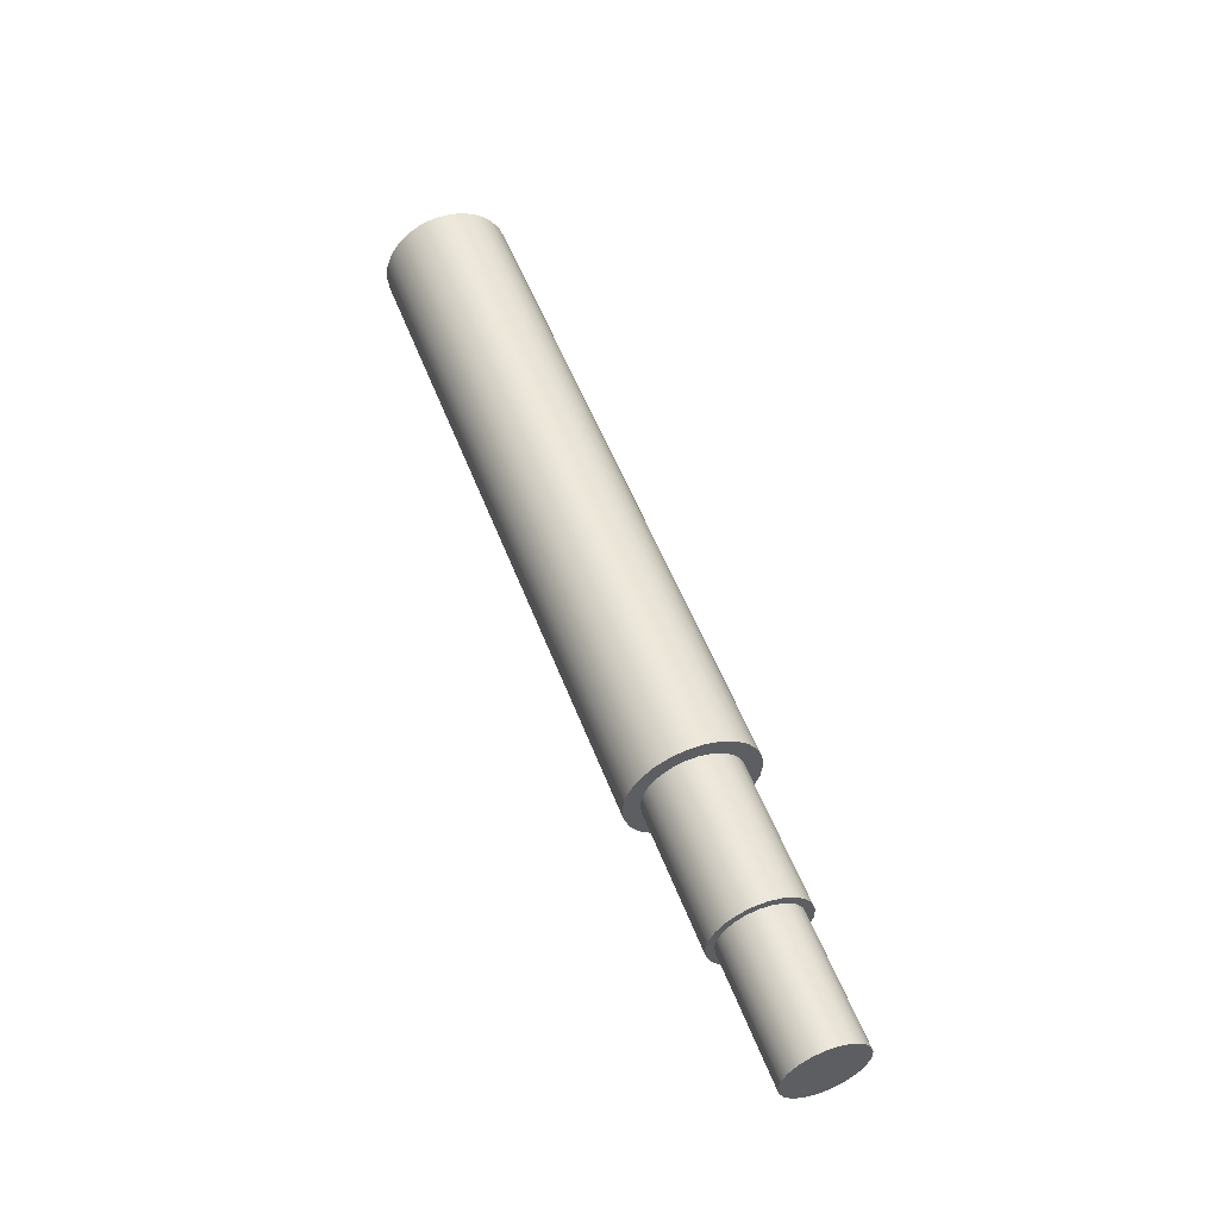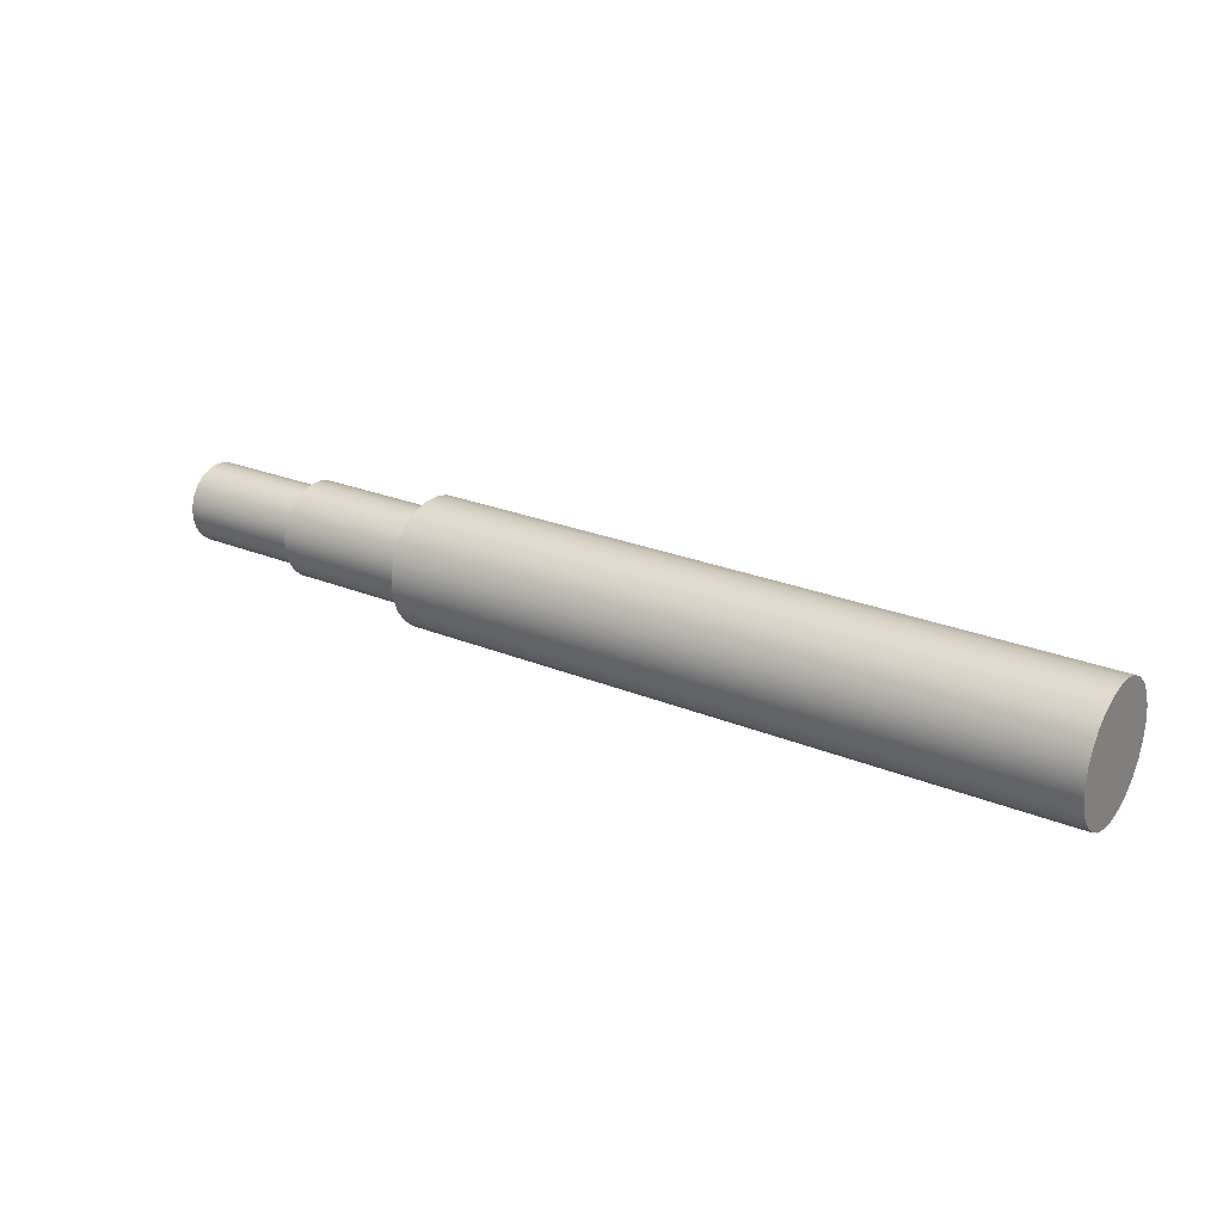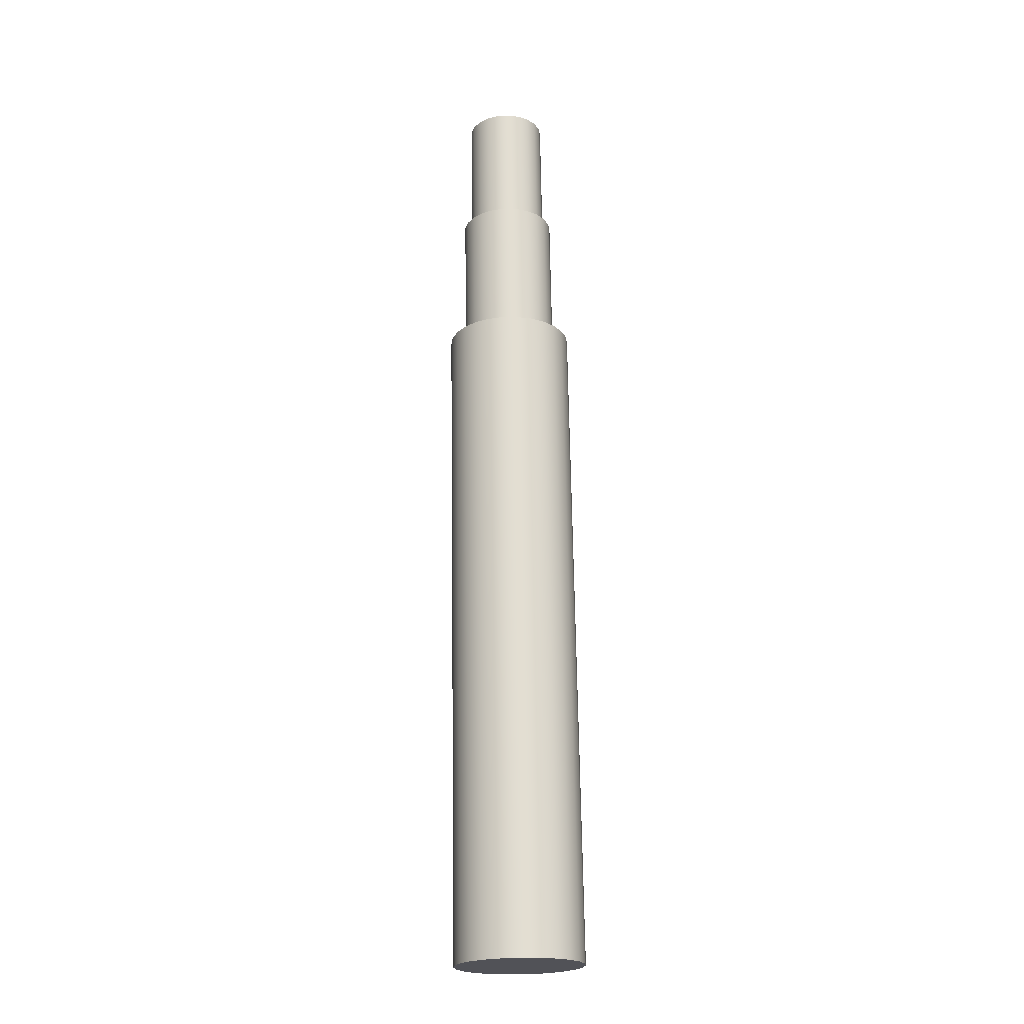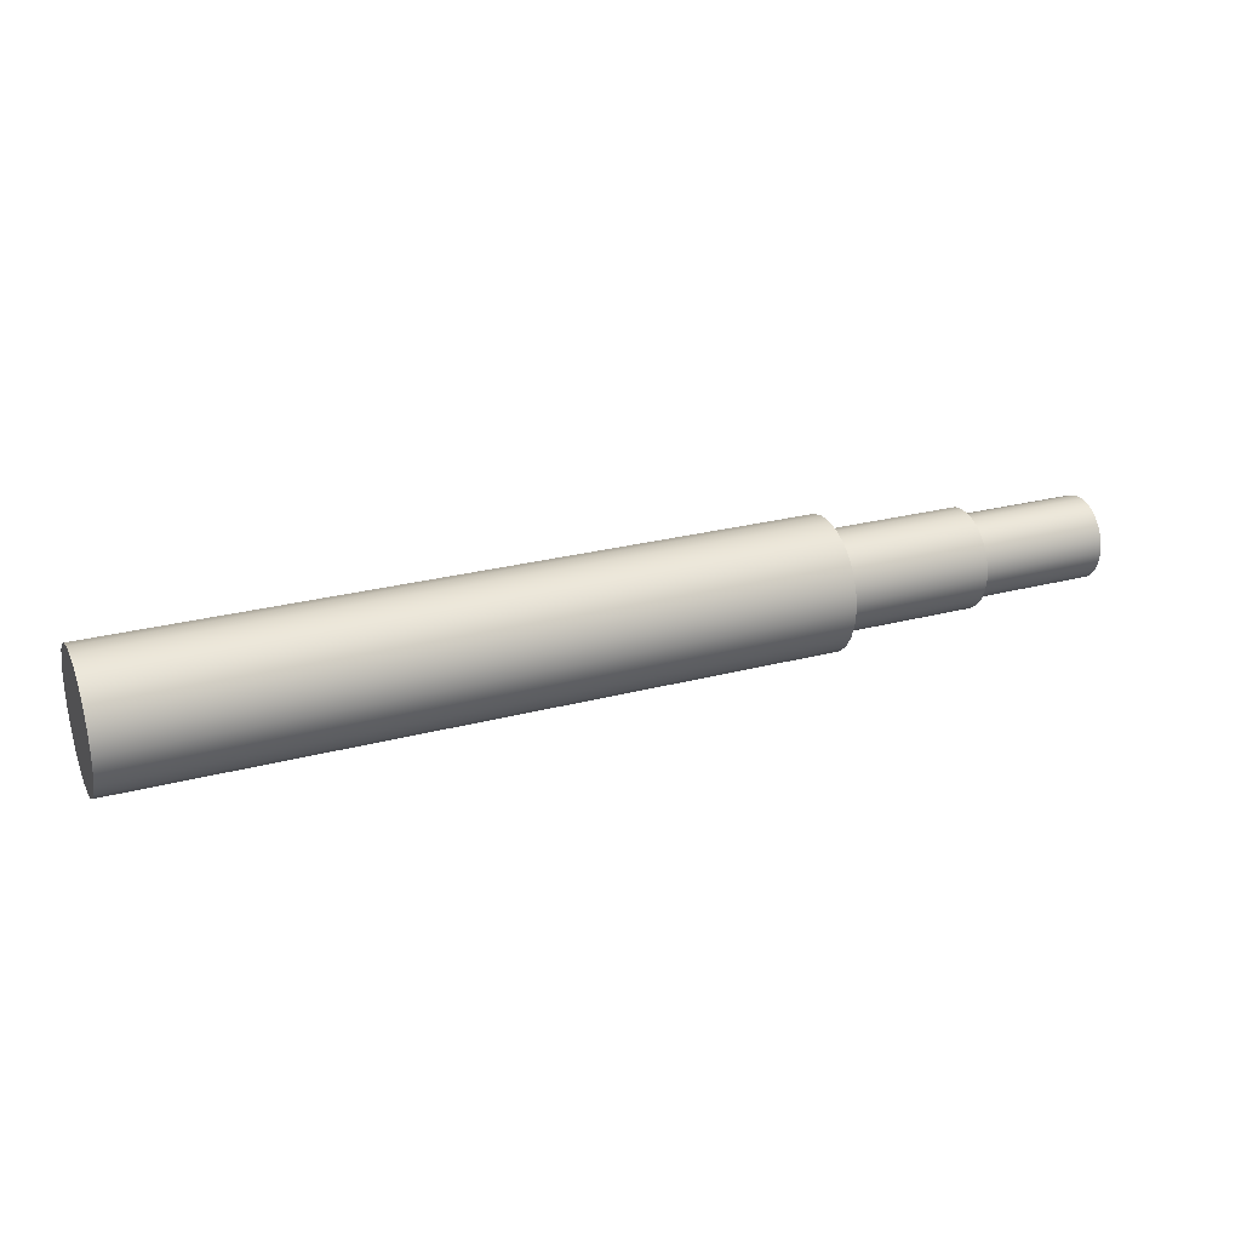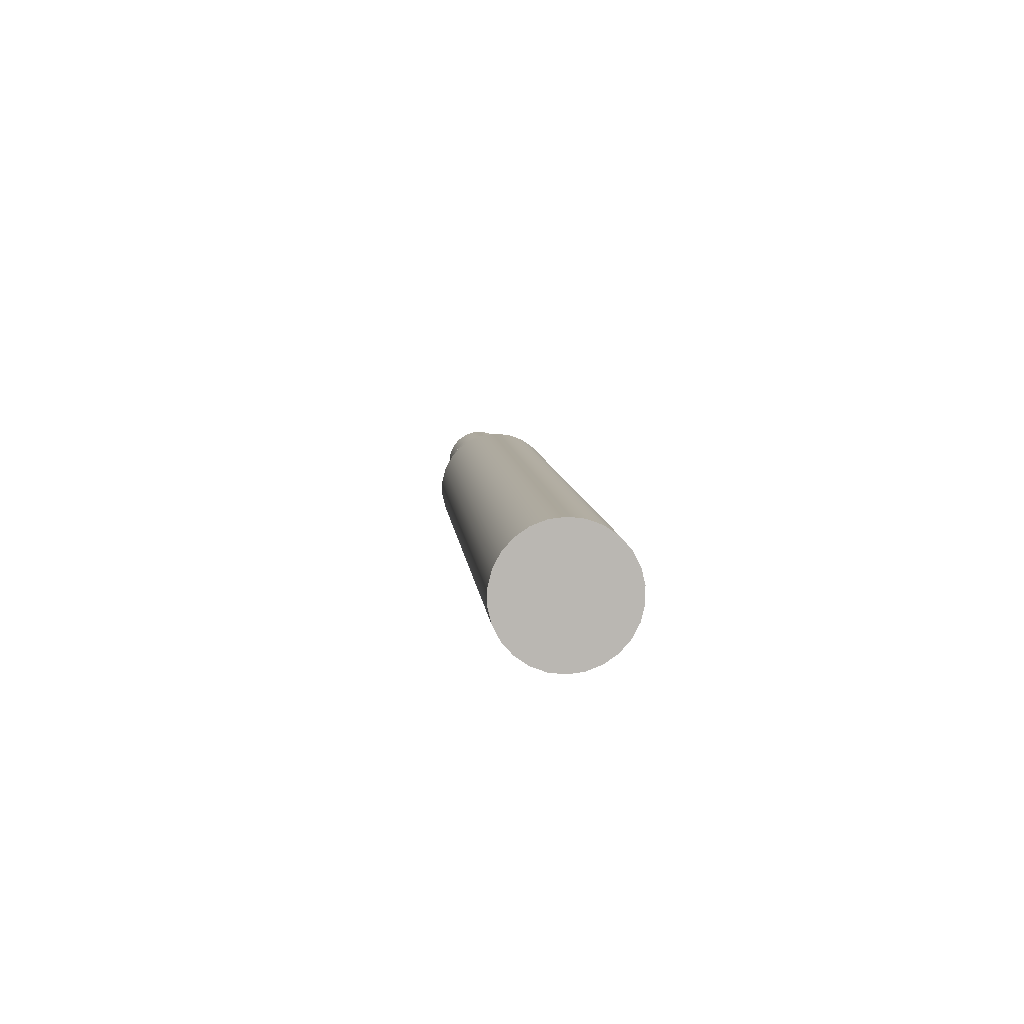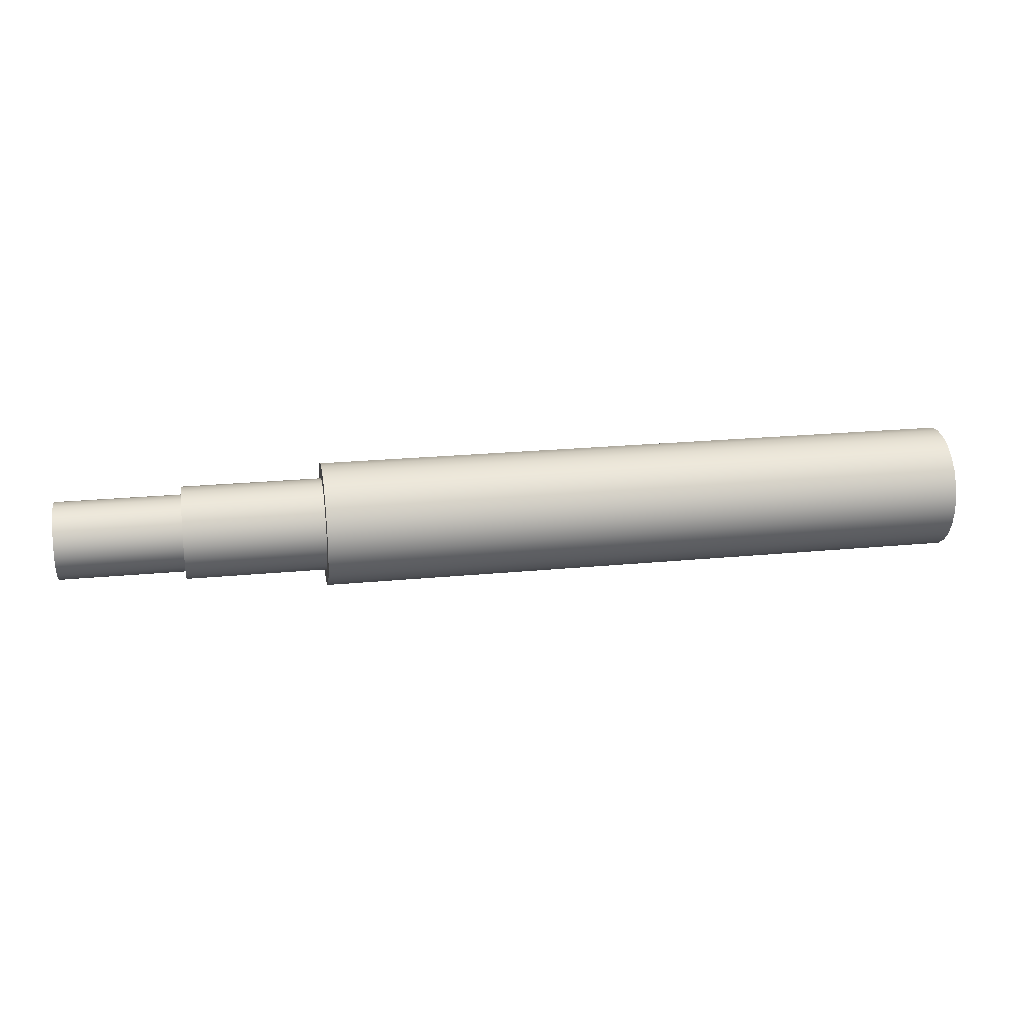
<metadata>
{"format":"obj","ext":"obj","renderer":"f3d","projection":"perspective","resolution":1024,"background":"white","views":[{"elev":53.4,"azim":69.4,"up":"+Z"},{"elev":25.2,"azim":-146.4,"up":"+Z"},{"elev":68.4,"azim":-90.9,"up":"+Z"},{"elev":26.5,"azim":-22.5,"up":"+Z"},{"elev":8.2,"azim":-95.3,"up":"+Y"},{"elev":21.9,"azim":170.3,"up":"+Y"}]}
</metadata>
<code>
v 25.5 -1.5 -1.837e-16
v 25.5 -1.444 0.4047
v 25.5 -1.282 0.7794
v 25.5 -1.024 1.096
v 25.5 -0.6901 1.332
v 25.5 -0.3052 1.469
v 25.5 0.1024 1.497
v 25.5 0.5023 1.413
v 25.5 0.865 1.225
v 25.5 1.164 0.9466
v 25.5 1.376 0.5976
v 25.5 1.486 0.2042
v 25.5 1.486 -0.2042
v 25.5 1.376 -0.5976
v 25.5 1.164 -0.9466
v 25.5 0.865 -1.225
v 25.5 0.5023 -1.413
v 25.5 0.1024 -1.497
v 25.5 -0.3052 -1.469
v 25.5 -0.6901 -1.332
v 25.5 -1.024 -1.096
v 25.5 -1.282 -0.7794
v 25.5 -1.444 -0.4047
v 21 -1.5 -1.837e-16
v 21 -1.444 -0.4047
v 21 -1.282 -0.7794
v 21 -1.024 -1.096
v 21 -0.6901 -1.332
v 21 -0.3052 -1.469
v 21 0.1024 -1.497
v 21 0.5023 -1.413
v 21 0.865 -1.225
v 21 1.164 -0.9466
v 21 1.376 -0.5976
v 21 1.486 -0.2042
v 21 1.486 0.2042
v 21 1.376 0.5976
v 21 1.164 0.9466
v 21 0.865 1.225
v 21 0.5023 1.413
v 21 0.1024 1.497
v 21 -0.3052 1.469
v 21 -0.6901 1.332
v 21 -1.024 1.096
v 21 -1.282 0.7794
v 21 -1.444 0.4047
v 21 -1.5 -1.837e-16
v 25.5 -1.5 -1.837e-16
v 29.5 -1.25 -1.531e-16
v 29.5 -1.194 -0.3684
v 29.5 -1.033 -0.7042
v 29.5 -0.7794 -0.9773
v 29.5 -0.4567 -1.164
v 29.5 -0.09341 -1.247
v 29.5 0.2782 -1.219
v 29.5 0.625 -1.083
v 29.5 0.9163 -0.8502
v 29.5 1.126 -0.5424
v 29.5 1.236 -0.1863
v 29.5 1.236 0.1863
v 29.5 1.126 0.5424
v 29.5 0.9163 0.8502
v 29.5 0.625 1.083
v 29.5 0.2782 1.219
v 29.5 -0.09341 1.247
v 29.5 -0.4567 1.164
v 29.5 -0.7794 0.9773
v 29.5 -1.033 0.7042
v 29.5 -1.194 0.3684
v 21 -1.5 -1.837e-16
v 21 -1.444 0.4047
v 21 -1.282 0.7794
v 21 -1.024 1.096
v 21 -0.6901 1.332
v 21 -0.3052 1.469
v 21 0.1024 1.497
v 21 0.5023 1.413
v 21 0.865 1.225
v 21 1.164 0.9466
v 21 1.376 0.5976
v 21 1.486 0.2042
v 21 1.486 -0.2042
v 21 1.376 -0.5976
v 21 1.164 -0.9466
v 21 0.865 -1.225
v 21 0.5023 -1.413
v 21 0.1024 -1.497
v 21 -0.3052 -1.469
v 21 -0.6901 -1.332
v 21 -1.024 -1.096
v 21 -1.282 -0.7794
v 21 -1.444 -0.4047
v 21 -2 -2.449e-16
v 21 -1.942 -0.4786
v 21 -1.771 -0.9294
v 21 -1.497 -1.326
v 21 -1.136 -1.646
v 21 -0.7092 -1.87
v 21 -0.2411 -1.985
v 21 0.2411 -1.985
v 21 0.7092 -1.87
v 21 1.136 -1.646
v 21 1.497 -1.326
v 21 1.771 -0.9294
v 21 1.942 -0.4786
v 21 2 0
v 21 1.942 0.4786
v 21 1.771 0.9294
v 21 1.497 1.326
v 21 1.136 1.646
v 21 0.7092 1.87
v 21 0.2411 1.985
v 21 -0.2411 1.985
v 21 -0.7092 1.87
v 21 -1.136 1.646
v 21 -1.497 1.326
v 21 -1.771 0.9294
v 21 -1.942 0.4786
v 0 -2 -2.449e-16
v 0 -1.942 0.4786
v 0 -1.771 0.9294
v 0 -1.497 1.326
v 0 -1.136 1.646
v 0 -0.7092 1.87
v 0 -0.2411 1.985
v 0 0.2411 1.985
v 0 0.7092 1.87
v 0 1.136 1.646
v 0 1.497 1.326
v 0 1.771 0.9294
v 0 1.942 0.4786
v 0 2 0
v 0 1.942 -0.4786
v 0 1.771 -0.9294
v 0 1.497 -1.326
v 0 1.136 -1.646
v 0 0.7092 -1.87
v 0 0.2411 -1.985
v 0 -0.2411 -1.985
v 0 -0.7092 -1.87
v 0 -1.136 -1.646
v 0 -1.497 -1.326
v 0 -1.771 -0.9294
v 0 -1.942 -0.4786
v 29.5 -1.25 -1.531e-16
v 29.5 -1.194 0.3684
v 29.5 -1.033 0.7042
v 29.5 -0.7794 0.9773
v 29.5 -0.4567 1.164
v 29.5 -0.09341 1.247
v 29.5 0.2782 1.219
v 29.5 0.625 1.083
v 29.5 0.9163 0.8502
v 29.5 1.126 0.5424
v 29.5 1.236 0.1863
v 29.5 1.236 -0.1863
v 29.5 1.126 -0.5424
v 29.5 0.9163 -0.8502
v 29.5 0.625 -1.083
v 29.5 0.2782 -1.219
v 29.5 -0.09341 -1.247
v 29.5 -0.4567 -1.164
v 29.5 -0.7794 -0.9773
v 29.5 -1.033 -0.7042
v 29.5 -1.194 -0.3684
v 25.5 -1.25 -1.531e-16
v 25.5 -1.194 -0.3684
v 25.5 -1.033 -0.7042
v 25.5 -0.7794 -0.9773
v 25.5 -0.4567 -1.164
v 25.5 -0.09341 -1.247
v 25.5 0.2782 -1.219
v 25.5 0.625 -1.083
v 25.5 0.9163 -0.8502
v 25.5 1.126 -0.5424
v 25.5 1.236 -0.1863
v 25.5 1.236 0.1863
v 25.5 1.126 0.5424
v 25.5 0.9163 0.8502
v 25.5 0.625 1.083
v 25.5 0.2782 1.219
v 25.5 -0.09341 1.247
v 25.5 -0.4567 1.164
v 25.5 -0.7794 0.9773
v 25.5 -1.033 0.7042
v 25.5 -1.194 0.3684
v 25.5 -1.25 -1.531e-16
v 29.5 -1.25 -1.531e-16
v 25.5 -1.25 -1.531e-16
v 25.5 -1.194 0.3684
v 25.5 -1.033 0.7042
v 25.5 -0.7794 0.9773
v 25.5 -0.4567 1.164
v 25.5 -0.09341 1.247
v 25.5 0.2782 1.219
v 25.5 0.625 1.083
v 25.5 0.9163 0.8502
v 25.5 1.126 0.5424
v 25.5 1.236 0.1863
v 25.5 1.236 -0.1863
v 25.5 1.126 -0.5424
v 25.5 0.9163 -0.8502
v 25.5 0.625 -1.083
v 25.5 0.2782 -1.219
v 25.5 -0.09341 -1.247
v 25.5 -0.4567 -1.164
v 25.5 -0.7794 -0.9773
v 25.5 -1.033 -0.7042
v 25.5 -1.194 -0.3684
v 25.5 -1.5 -1.837e-16
v 25.5 -1.444 -0.4047
v 25.5 -1.282 -0.7794
v 25.5 -1.024 -1.096
v 25.5 -0.6901 -1.332
v 25.5 -0.3052 -1.469
v 25.5 0.1024 -1.497
v 25.5 0.5023 -1.413
v 25.5 0.865 -1.225
v 25.5 1.164 -0.9466
v 25.5 1.376 -0.5976
v 25.5 1.486 -0.2042
v 25.5 1.486 0.2042
v 25.5 1.376 0.5976
v 25.5 1.164 0.9466
v 25.5 0.865 1.225
v 25.5 0.5023 1.413
v 25.5 0.1024 1.497
v 25.5 -0.3052 1.469
v 25.5 -0.6901 1.332
v 25.5 -1.024 1.096
v 25.5 -1.282 0.7794
v 25.5 -1.444 0.4047
v 21 -2 -2.449e-16
v 21 -1.942 0.4786
v 21 -1.771 0.9294
v 21 -1.497 1.326
v 21 -1.136 1.646
v 21 -0.7092 1.87
v 21 -0.2411 1.985
v 21 0.2411 1.985
v 21 0.7092 1.87
v 21 1.136 1.646
v 21 1.497 1.326
v 21 1.771 0.9294
v 21 1.942 0.4786
v 21 2 0
v 21 1.942 -0.4786
v 21 1.771 -0.9294
v 21 1.497 -1.326
v 21 1.136 -1.646
v 21 0.7092 -1.87
v 21 0.2411 -1.985
v 21 -0.2411 -1.985
v 21 -0.7092 -1.87
v 21 -1.136 -1.646
v 21 -1.497 -1.326
v 21 -1.771 -0.9294
v 21 -1.942 -0.4786
v 0 -2 -2.449e-16
v 0 -1.942 -0.4786
v 0 -1.771 -0.9294
v 0 -1.497 -1.326
v 0 -1.136 -1.646
v 0 -0.7092 -1.87
v 0 -0.2411 -1.985
v 0 0.2411 -1.985
v 0 0.7092 -1.87
v 0 1.136 -1.646
v 0 1.497 -1.326
v 0 1.771 -0.9294
v 0 1.942 -0.4786
v 0 2 0
v 0 1.942 0.4786
v 0 1.771 0.9294
v 0 1.497 1.326
v 0 1.136 1.646
v 0 0.7092 1.87
v 0 0.2411 1.985
v 0 -0.2411 1.985
v 0 -0.7092 1.87
v 0 -1.136 1.646
v 0 -1.497 1.326
v 0 -1.771 0.9294
v 0 -1.942 0.4786
v 0 -2 -2.449e-16
v 21 -2 -2.449e-16
f 2 46 1
f 1 46 47
f 48 24 23
f 23 24 25
f 23 25 22
f 22 25 26
f 22 26 21
f 21 26 27
f 21 27 20
f 20 27 28
f 20 28 19
f 19 28 29
f 19 29 18
f 18 29 30
f 18 30 17
f 17 30 31
f 17 31 16
f 16 31 32
f 16 32 15
f 15 32 33
f 15 33 14
f 14 33 34
f 14 34 13
f 13 34 35
f 13 35 12
f 12 35 36
f 12 36 11
f 11 36 37
f 11 37 10
f 10 37 38
f 10 38 9
f 9 38 39
f 9 39 8
f 8 39 40
f 8 40 7
f 7 40 41
f 7 41 6
f 6 41 42
f 6 42 5
f 5 42 43
f 5 43 4
f 4 43 44
f 4 44 3
f 3 44 45
f 3 45 2
f 2 45 46
f 69 49 55
f 55 49 50
f 55 50 51
f 51 52 55
f 55 52 53
f 55 53 54
f 56 64 55
f 55 64 65
f 55 65 66
f 64 56 63
f 63 56 57
f 63 57 62
f 62 57 58
f 62 58 61
f 61 58 59
f 61 59 60
f 66 67 55
f 55 67 68
f 55 68 69
f 71 118 70
f 70 118 93
f 70 93 94
f 118 71 117
f 117 71 72
f 117 72 116
f 116 72 73
f 116 73 115
f 115 73 74
f 115 74 114
f 114 74 75
f 114 75 113
f 113 75 76
f 113 76 112
f 112 76 77
f 112 77 111
f 111 77 78
f 111 78 110
f 110 78 109
f 109 78 79
f 109 79 108
f 108 79 80
f 108 80 107
f 107 80 81
f 107 81 106
f 106 81 82
f 106 82 105
f 105 82 83
f 105 83 104
f 104 83 84
f 104 84 103
f 103 84 85
f 103 85 102
f 102 85 101
f 101 85 86
f 101 86 100
f 100 86 87
f 100 87 99
f 99 87 88
f 99 88 98
f 98 88 89
f 98 89 97
f 97 89 90
f 97 90 96
f 96 90 91
f 96 91 95
f 95 91 92
f 95 92 94
f 94 92 70
f 120 131 119
f 119 131 132
f 119 132 144
f 144 132 133
f 144 133 143
f 143 133 134
f 143 134 142
f 142 134 135
f 142 135 141
f 141 135 136
f 141 136 140
f 140 136 137
f 140 137 139
f 139 137 138
f 131 120 130
f 130 120 121
f 130 121 129
f 129 121 122
f 129 122 128
f 128 122 123
f 128 123 127
f 127 123 124
f 127 124 126
f 126 124 125
f 146 186 145
f 145 186 187
f 188 166 165
f 165 166 167
f 165 167 164
f 164 167 168
f 164 168 163
f 163 168 169
f 163 169 162
f 162 169 170
f 162 170 161
f 161 170 171
f 161 171 160
f 160 171 172
f 160 172 159
f 159 172 173
f 159 173 158
f 158 173 174
f 158 174 157
f 157 174 175
f 157 175 156
f 156 175 176
f 156 176 155
f 155 176 177
f 155 177 154
f 154 177 178
f 154 178 153
f 153 178 179
f 153 179 152
f 152 179 180
f 152 180 151
f 151 180 181
f 151 181 150
f 150 181 182
f 150 182 149
f 149 182 183
f 149 183 148
f 148 183 184
f 148 184 147
f 147 184 185
f 147 185 146
f 146 185 186
f 190 232 189
f 189 232 210
f 189 210 211
f 232 190 231
f 231 190 191
f 231 191 230
f 230 191 192
f 230 192 229
f 229 192 193
f 229 193 228
f 228 193 194
f 228 194 227
f 227 194 195
f 227 195 226
f 226 195 196
f 226 196 225
f 225 196 197
f 225 197 224
f 224 197 198
f 224 198 223
f 223 198 199
f 223 199 222
f 222 199 221
f 221 199 200
f 221 200 220
f 220 200 201
f 220 201 219
f 219 201 202
f 219 202 218
f 218 202 203
f 218 203 217
f 217 203 204
f 217 204 216
f 216 204 205
f 216 205 215
f 215 205 206
f 215 206 214
f 214 206 207
f 214 207 213
f 213 207 208
f 213 208 212
f 212 208 209
f 212 209 211
f 211 209 189
f 234 284 233
f 233 284 285
f 286 259 258
f 258 259 260
f 258 260 257
f 257 260 261
f 257 261 256
f 256 261 262
f 256 262 255
f 255 262 263
f 255 263 254
f 254 263 264
f 254 264 253
f 253 264 265
f 253 265 252
f 252 265 266
f 252 266 251
f 251 266 267
f 251 267 250
f 250 267 268
f 250 268 249
f 249 268 269
f 249 269 248
f 248 269 270
f 248 270 247
f 247 270 271
f 247 271 246
f 246 271 272
f 246 272 245
f 245 272 273
f 245 273 244
f 244 273 274
f 244 274 243
f 243 274 275
f 243 275 242
f 242 275 276
f 242 276 241
f 241 276 277
f 241 277 240
f 240 277 278
f 240 278 239
f 239 278 279
f 239 279 238
f 238 279 280
f 238 280 237
f 237 280 281
f 237 281 236
f 236 281 282
f 236 282 235
f 235 282 283
f 235 283 234
f 234 283 284

</code>
